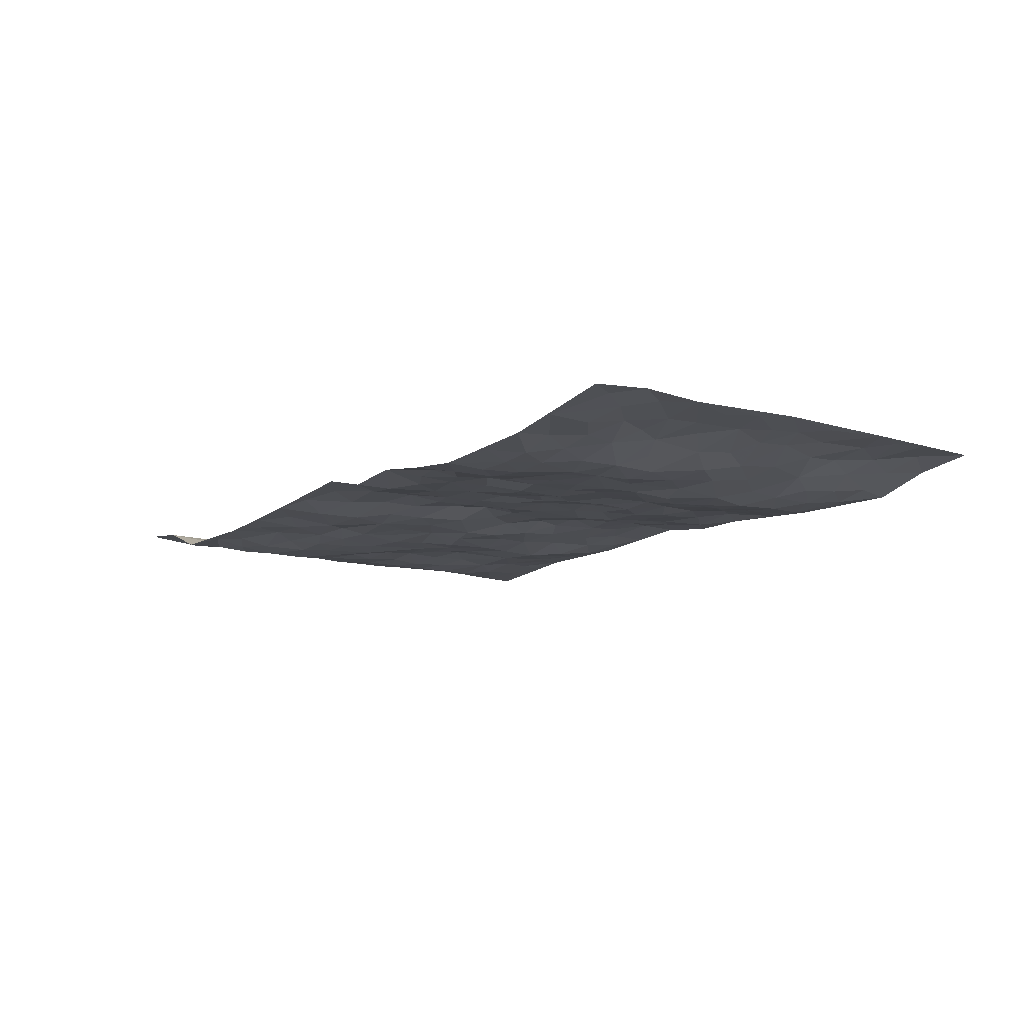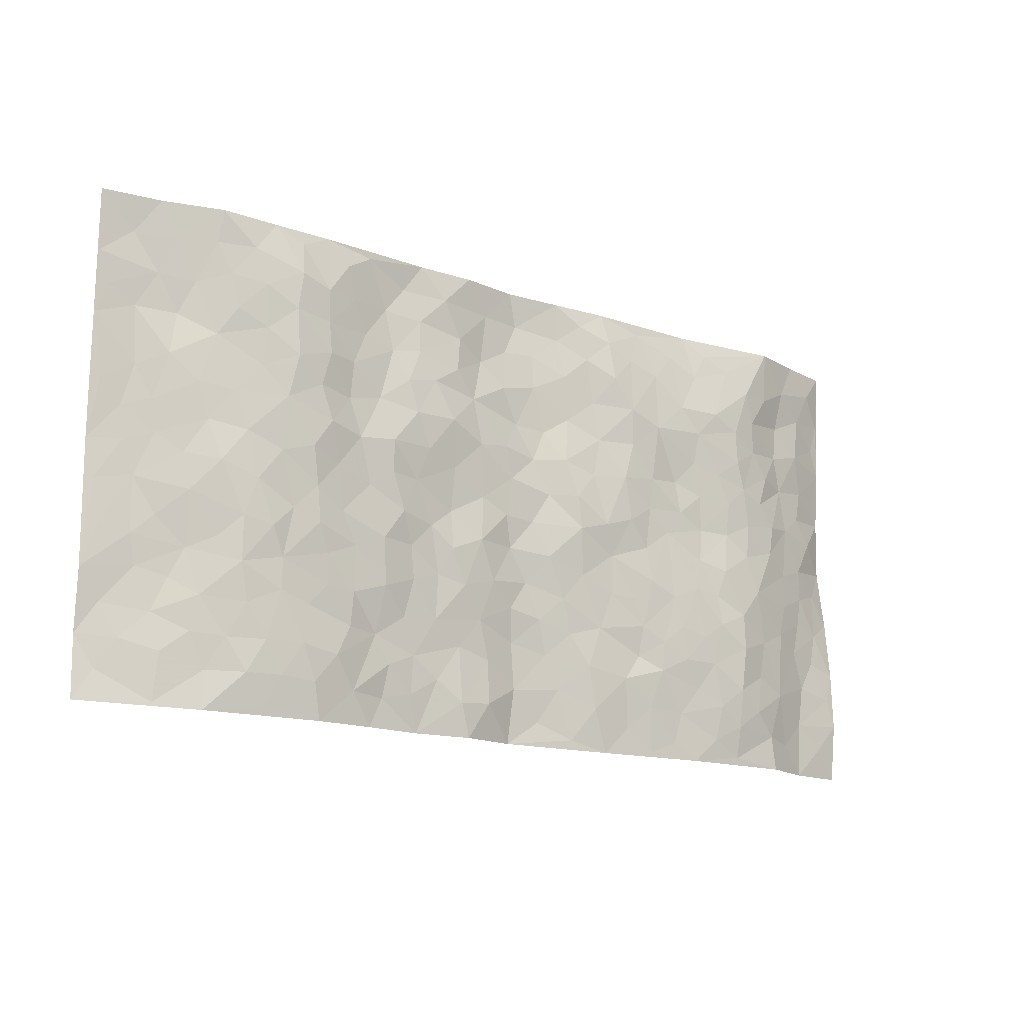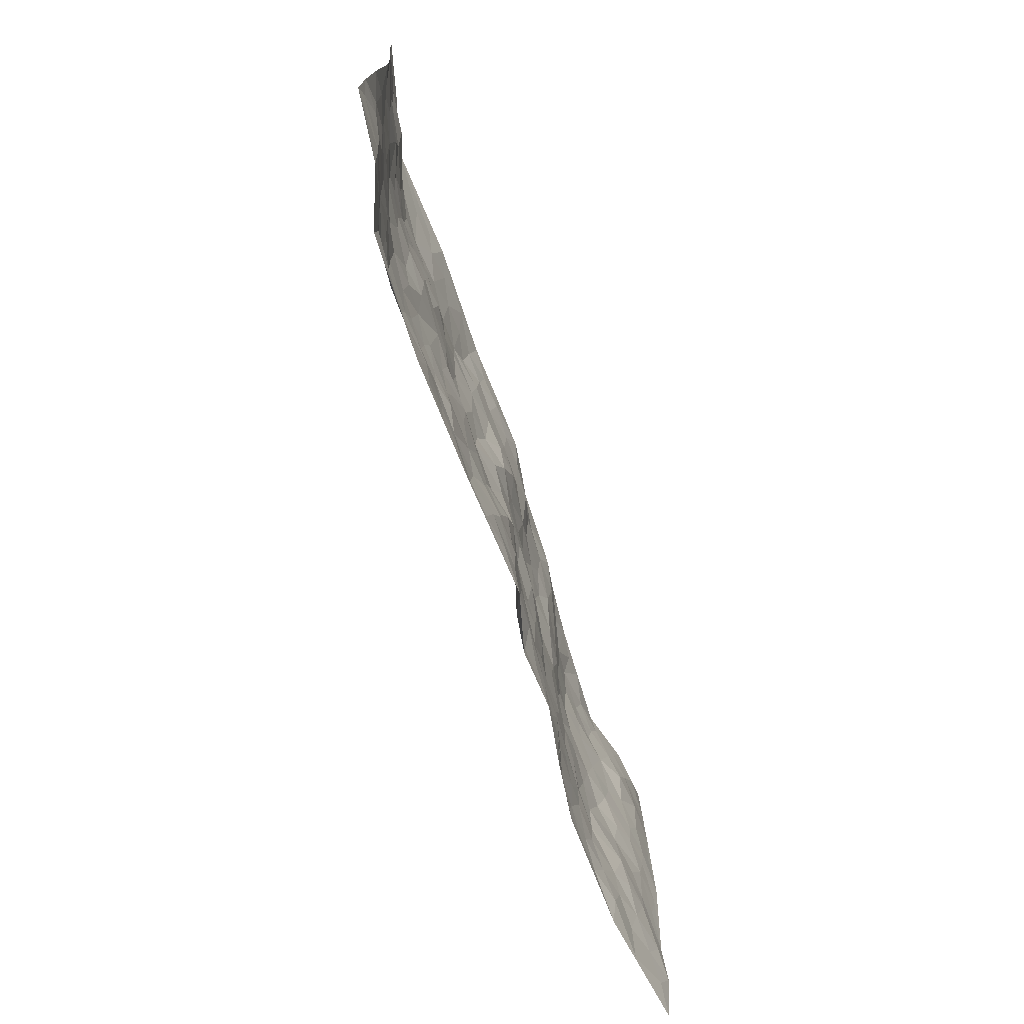
<metadata>
{"format":"obj","ext":"obj","renderer":"f3d","projection":"perspective","resolution":1024,"background":"white","views":[{"elev":-11.1,"azim":55.1,"up":"+Z"},{"elev":-14.6,"azim":143.1,"up":"+Y"},{"elev":-71.5,"azim":-72.2,"up":"+Y"}]}
</metadata>
<code>
v -0.9749 0.0005918 0.04745
v -0.9749 0.998 0.0451
v 0.9793 0.002994 0.03862
v 0.9745 0.9991 0.03742
v -0.7967 0.3921 0.006238
v -0.9705 0.4993 0.06683
v -0.8558 0.3573 0.02434
v 0.001896 0.002995 0.02944
v -0.9768 0.2497 0.0407
v -0.92 0.3373 0.03619
v -0.7365 0.001832 -0.00869
v -0.9764 0.1249 0.03545
v -0.711 0.2922 -0.009365
v -0.8521 0.001016 0.03395
v -0.8388 0.2879 0.02246
v -0.4908 0.002246 -0.009567
v -0.9555 0.1875 0.03571
v -0.2926 0.1672 -0.00868
v -0.7769 0.3213 0.002536
v -0.8588 0.1197 0.03379
v -0.9201 0.06293 0.03678
v -0.7936 0.06397 0.0157
v -0.6749 0.1263 -0.02319
v -0.7255 0.07481 -0.008717
v -0.8706 0.2068 0.03314
v -0.9074 0.2695 0.0361
v -0.7696 0.1765 0.002621
v -0.693 0.2091 -0.01365
v -0.863 0.4878 0.02244
v -0.9752 0.3746 0.05225
v -0.7373 0.9975 -0.01618
v -0.5373 0.2222 -0.02918
v 0.26 0.1572 0.000997
v -0.973 0.7491 0.05628
v -0.3662 0.3934 -0.01648
v -0.7805 0.7526 0.009813
v -0.796 0.8313 0.01794
v -0.5822 0.4423 -0.02427
v -0.6009 0.6052 -0.02105
v -0.4921 0.9956 0.005337
v -0.9501 0.6867 0.05417
v -0.663 0.562 -0.01933
v -0.3898 0.7534 -0.01951
v -0.5097 0.2799 -0.02864
v -0.4596 0.2251 -0.02387
v -0.4961 0.1625 -0.01767
v -0.4479 0.6363 -0.006993
v -0.3653 0.5598 -0.01448
v 0.1663 0.4744 0.006531
v -0.3339 0.221 -0.003662
v -0.2083 0.6113 -0.008202
v -0.3741 0.6291 -0.01508
v -0.302 0.05788 0.001896
v -0.6284 0.7097 -0.02645
v -0.395 0.1944 -0.01402
v -0.8689 0.6174 0.02884
v -0.03756 0.3496 0.01859
v 0.05714 0.3405 0.004212
v 0.2975 0.4512 -0.0145
v -0.09461 0.5524 0.007371
v -0.1625 0.557 -0.01165
v 0.09227 0.6318 -0.0001765
v -0.6343 0.346 -0.02589
v -0.7506 0.5736 -0.009258
v -0.946 0.8097 0.04784
v -0.5605 0.1288 -0.02575
v -0.3677 0.01235 -0.001437
v -0.7955 0.4657 0.005593
v -0.6188 0.1715 -0.03185
v -0.6152 0.01851 -0.01028
v -0.2447 0.001734 0.007282
v -0.6169 0.08771 -0.02261
v -0.5475 0.05336 -0.01533
v -0.4318 0.03774 -0.006595
v -0.4517 0.1045 -0.008311
v -0.8872 0.6855 0.03522
v -0.9662 0.8735 0.04834
v -0.7386 0.5087 -0.01104
v 0.000367 0.9993 0.02352
v -0.8003 0.6748 0.01541
v -0.5626 0.315 -0.03023
v -0.5128 0.4607 -0.01528
v 0.00693 0.5729 0.007133
v -0.04855 0.484 0.008481
v 0.004607 0.4213 0.01666
v -0.1239 0.1287 0.01702
v -0.5697 0.6695 -0.02114
v -0.9124 0.562 0.03722
v -0.7333 0.6907 -0.009273
v -0.4486 0.297 -0.02366
v -0.633 0.2671 -0.03051
v -0.5014 0.6881 -0.01444
v -0.1703 0.4855 -0.01154
v -0.2608 0.4368 -0.003652
v -0.6484 0.6485 -0.02201
v -0.009937 0.1179 0.02387
v -0.4145 0.5103 -0.01422
v -0.3428 0.2883 -0.01036
v -0.2383 0.5038 -0.0156
v -0.1785 0.3826 -0.002639
v -0.9712 0.6245 0.06483
v -0.7066 0.6224 -0.01506
v -0.8125 0.5792 0.01141
v -0.3622 0.1102 -0.008538
v -0.5218 0.5327 -0.00975
v -0.685 0.4057 -0.02162
v -0.1282 0.3247 0.001637
v -0.1481 0.2499 0.005111
v -0.518 0.6113 -0.01275
v 0.1095 0.7301 0.005924
v -0.002766 0.2161 0.02369
v -0.07222 0.2742 0.01522
v 0.005192 0.2895 0.01463
v -0.4291 0.364 -0.02056
v -0.1947 0.184 -0.002829
v -0.6555 0.4876 -0.01986
v -0.5571 0.3809 -0.02284
v -0.4922 0.3919 -0.02581
v -0.3059 0.5241 -0.01899
v -0.2576 0.3507 -0.004349
v -0.3541 0.4672 -0.01236
v -0.2251 0.2713 -0.003939
v -0.08806 0.4119 -0.001771
v -0.5955 0.531 -0.01615
v -0.09185 0.1993 0.02022
v -0.2119 0.09311 -0.001098
v -0.3985 0.2582 -0.01692
v -0.9237 0.4371 0.04163
v -0.8656 0.4202 0.02383
v 0.09224 0.4239 -0.001425
v 0.2082 0.2376 -0.001366
v 0.0834 0.5182 0.005734
v 0.02033 0.4894 0.00797
v 0.1663 0.3936 -0.002916
v 0.789 0.4963 0.01183
v 0.2207 0.4343 -0.001227
v 0.2663 0.3133 -0.005856
v 0.1611 0.5687 0.0004477
v 0.1228 0.9997 0.007166
v -0.2909 0.6198 -0.01938
v 0.425 0.8798 -0.01254
v 0.4911 0.9972 -0.009548
v -0.214 0.7818 -9.396e-05
v -0.05768 0.8652 0.02026
v -0.321 0.3489 -0.009212
v -0.4588 0.5658 -0.01142
v -0.07322 0.05358 0.02541
v -0.1572 0.02254 0.01506
v 0.1216 0.002011 0.0006952
v 0.0146 0.861 0.02416
v -0.01563 0.7006 0.02255
v 0.4221 0.1959 -0.01589
v 0.3409 0.2888 -0.01674
v 0.5925 0.5255 -0.02636
v 0.5256 0.5457 -0.03471
v 0.4555 0.1343 -0.02396
v 0.5236 0.2265 -0.02195
v 0.4144 0.3608 -0.01895
v 0.02284 0.6424 0.007514
v -0.05879 0.6282 0.01707
v -0.1457 0.7307 0.006822
v -0.08596 0.694 0.01615
v -0.05919 0.7922 0.01557
v -0.1338 0.6343 -0.002943
v 0.02224 0.7758 0.01755
v 0.2465 0.9993 0.007788
v -0.01833 0.9275 0.03035
v -0.2679 0.847 -0.01592
v -0.199 0.881 0.0005619
v -0.3144 0.7811 -0.01993
v -0.2458 0.9984 0.006846
v -0.2267 0.6966 -0.005814
v -0.3164 0.7002 -0.01648
v -0.1392 0.8307 0.006764
v -0.1227 0.9992 0.01599
v 0.2183 0.7472 -0.008115
v 0.1733 0.6685 -0.01333
v 0.3274 0.5952 -0.02087
v 0.2618 0.5235 -0.006715
v 0.2665 0.6667 -0.0154
v 0.4254 0.7437 -0.01481
v 0.3567 0.6827 -0.008783
v 0.2867 0.7341 -0.01174
v 0.06935 0.9301 0.01952
v 0.08088 0.8237 0.02285
v 0.146 0.8591 0.007393
v 0.2515 0.8742 0.003698
v 0.3227 0.7935 -0.001299
v 0.2325 0.5963 -0.01163
v -0.8792 0.8668 0.02557
v -0.6839 0.8158 -0.01962
v -0.8666 0.7742 0.02371
v -0.8553 0.9975 0.01684
v -0.9197 0.939 0.02864
v -0.8102 0.9202 0.005603
v -0.7351 0.8842 -0.01222
v -0.6081 0.9281 -0.01583
v -0.6647 0.8851 -0.02479
v -0.6885 0.7451 -0.01631
v -0.5615 0.8137 -0.02768
v -0.6235 0.7805 -0.02673
v -0.5133 0.8994 -0.01071
v -0.392 0.8774 -0.01067
v -0.5478 0.9584 -0.006751
v -0.4656 0.8153 -0.01788
v -0.4445 0.9347 -0.004316
v -0.3468 0.9717 0.003136
v -0.5125 0.76 -0.02146
v -0.3206 0.9012 -0.008642
v -0.2587 0.9314 -0.006128
v 0.1564 0.7862 -0.0004109
v 0.2553 0.8052 -0.00326
v 0.1891 0.9346 0.001546
v 0.3943 0.8118 -0.006871
v 0.3389 0.8808 0.004985
v 0.3828 0.9822 -0.002083
v 0.2902 0.9381 0.01239
v 0.4421 0.948 -0.01486
v 0.3813 0.493 -0.01532
v 0.3262 0.5289 -0.01731
v 0.484 0.6034 -0.0328
v 0.4337 0.6637 -0.01598
v 0.407 0.5875 -0.0179
v 0.3539 0.1899 -0.001759
v 0.4821 0.3338 -0.02154
v 0.4606 0.5218 -0.02275
v 0.3467 0.3875 -0.019
v -0.1246 0.9153 0.01741
v -0.1837 0.9585 0.006535
v 0.3207 0.1328 -0.001834
v 0.613 0.01402 -0.01308
v 0.2011 0.3336 0.001327
v 0.272 0.3849 -0.004093
v 0.585 0.2467 -0.02436
v 0.7354 0.9971 -0.01456
v 0.9758 0.2514 0.04225
v 0.4923 0.8118 -0.02604
v 0.7195 0.4868 -0.01388
v 0.4885 0.7465 -0.02979
v 0.9736 0.5003 0.04974
v 0.6709 0.293 -0.01989
v 0.5103 0.467 -0.02643
v 0.7742 0.3105 0.01648
v 0.5626 0.4145 -0.02392
v 0.4896 0.001351 -0.01837
v 0.08956 0.2525 0.007056
v 0.5055 0.0761 -0.02584
v 0.1341 0.3194 -0.0008401
v 0.4167 0.266 -0.01827
v 0.8702 0.2653 0.03317
v 0.643 0.4609 -0.02432
v 0.5791 0.08128 -0.02319
v 0.4497 0.4251 -0.02106
v 0.6088 0.3706 -0.02791
v 0.2869 0.2324 -0.002223
v 0.4789 0.2707 -0.02023
v 0.2644 0.07821 0.00317
v 0.3671 0.001763 -0.005705
v 0.2447 0.002169 0.01187
v 0.2006 0.1143 0.001522
v 0.06739 0.17 0.009866
v 0.1444 0.1897 0.005031
v 0.6139 0.1466 -0.022
v 0.7754 0.4223 0.005191
v 0.7477 0.2206 0.003326
v 0.6526 0.07995 -0.01769
v 0.6708 0.3836 -0.02172
v 0.717 0.3385 -0.003533
v 0.8822 0.3262 0.03175
v 0.7442 0.567 2.283e-05
v 0.6929 0.1448 -0.00806
v 0.7632 0.1495 0.006642
v 0.8366 0.3673 0.02467
v 0.9386 0.35 0.03947
v 0.8817 0.4385 0.03457
v 0.5834 0.312 -0.02306
v 0.8208 0.1062 0.01291
v 0.3332 0.06322 0.003422
v 0.4111 0.06837 -0.01371
v 0.06957 0.07782 0.002344
v 0.1418 0.07206 -0.003688
v 0.9736 0.7499 0.04432
v 0.732 0.07853 0.002469
v 0.6567 0.2148 -0.01777
v 0.9566 0.4251 0.04436
v 0.9023 0.509 0.03801
v 0.8054 0.2501 0.02201
v 0.5337 0.1475 -0.02758
v 0.7363 0.001142 -0.005006
v 0.5036 0.3931 -0.02681
v 0.9388 0.06461 0.03872
v 0.9762 0.1272 0.04914
v 0.8382 0.1804 0.02396
v 0.8974 0.1251 0.031
v 0.8307 0.009422 0.01279
v 0.9345 0.1891 0.04282
v 0.6669 0.555 -0.01849
v 0.6917 0.6323 -0.01154
v 0.5866 0.6353 -0.03275
v 0.8229 0.6914 0.02106
v 0.6323 0.7709 -0.02419
v 0.9523 0.625 0.04376
v 0.7662 0.6414 0.004945
v 0.8512 0.595 0.02845
v 0.7324 0.7433 1.203e-05
v 0.8423 0.5302 0.02679
v 0.9114 0.574 0.04039
v 0.8874 0.6594 0.03662
v 0.6405 0.6919 -0.02102
v 0.5668 0.7236 -0.03756
v 0.5105 0.6742 -0.03267
v 0.8488 0.8524 0.0317
v 0.7133 0.8701 -0.01245
v 0.8067 0.7765 0.02818
v 0.8924 0.7781 0.03932
v 0.7782 0.8436 0.01154
v 0.9711 0.8745 0.04074
v 0.6954 0.8015 -0.01575
v 0.9495 0.8116 0.04101
v 0.7425 0.9305 -0.006895
v 0.8529 0.9985 0.02079
v 0.6134 0.9967 -0.01219
v 0.8184 0.9256 0.017
v 0.9026 0.9286 0.03873
v 0.6631 0.9335 -0.02043
v 0.5579 0.9018 -0.03088
v 0.4926 0.8813 -0.02494
v 0.552 0.9686 -0.01578
v 0.5711 0.8219 -0.03355
v 0.638 0.8601 -0.02714
f 29 6 128
f 12 21 20
f 26 10 9
f 55 45 46
f 27 19 15
f 26 9 17
f 101 6 88
f 12 1 21
f 7 15 19
f 125 86 96
f 84 123 85
f 129 29 128
f 25 27 15
f 12 20 17
f 73 75 66
f 22 14 11
f 26 17 25
f 9 12 17
f 25 15 26
f 5 129 7
f 52 146 48
f 55 18 50
f 7 19 5
f 20 27 25
f 124 82 105
f 41 76 34
f 20 14 22
f 14 20 21
f 14 21 1
f 24 22 11
f 24 27 22
f 72 66 69
f 69 32 91
f 70 24 11
f 24 23 27
f 17 20 25
f 27 20 22
f 10 15 7
f 10 26 15
f 23 28 27
f 27 13 19
f 28 23 69
f 13 27 28
f 119 121 94
f 10 7 129
f 6 30 128
f 9 10 30
f 36 192 80
f 80 102 89
f 118 81 44
f 64 103 78
f 115 126 86
f 45 32 46
f 91 63 13
f 129 68 29
f 95 87 54
f 95 54 199
f 202 40 204
f 82 97 105
f 29 88 6
f 18 55 104
f 148 126 71
f 38 82 124
f 50 18 122
f 117 82 38
f 5 19 106
f 82 117 118
f 80 64 102
f 127 45 55
f 194 77 190
f 98 35 114
f 39 124 105
f 127 50 98
f 106 19 13
f 66 75 46
f 39 95 42
f 63 117 38
f 95 89 102
f 101 56 76
f 51 140 99
f 18 53 126
f 62 83 132
f 45 127 90
f 112 113 57
f 103 29 68
f 130 85 58
f 109 39 105
f 35 94 121
f 113 246 58
f 151 165 163
f 120 100 94
f 114 127 98
f 192 190 65
f 95 39 87
f 36 191 37
f 67 104 74
f 56 101 88
f 13 63 106
f 192 34 76
f 268 241 243
f 108 115 125
f 93 84 60
f 133 84 85
f 156 288 157
f 101 76 41
f 80 103 64
f 105 97 146
f 99 61 51
f 92 109 47
f 125 96 111
f 158 227 153
f 75 104 55
f 69 66 32
f 81 91 32
f 106 78 68
f 42 64 78
f 77 34 65
f 24 70 72
f 75 73 16
f 16 71 67
f 2 34 77
f 13 28 91
f 103 56 88
f 56 80 76
f 72 69 23
f 11 16 70
f 16 73 70
f 16 67 74
f 115 18 126
f 24 72 23
f 73 72 70
f 16 74 75
f 72 73 66
f 32 45 44
f 84 83 60
f 66 46 32
f 78 106 116
f 117 63 81
f 67 53 104
f 103 68 78
f 69 91 28
f 36 80 89
f 106 38 116
f 106 68 5
f 81 118 117
f 62 132 138
f 32 44 81
f 53 67 71
f 57 58 85
f 123 100 107
f 93 60 61
f 33 230 224
f 8 96 147
f 132 133 130
f 140 48 119
f 93 100 123
f 122 98 50
f 164 60 160
f 53 71 126
f 125 112 108
f 193 194 195
f 75 55 46
f 63 91 81
f 56 103 80
f 196 198 31
f 18 104 53
f 121 48 97
f 38 106 63
f 118 97 82
f 97 35 121
f 51 172 140
f 130 134 49
f 87 39 109
f 288 252 263
f 97 114 35
f 47 43 92
f 57 113 58
f 248 130 58
f 34 101 41
f 114 90 127
f 116 124 42
f 145 94 35
f 118 114 97
f 167 79 175
f 98 145 35
f 85 123 57
f 43 47 52
f 199 36 89
f 42 78 116
f 159 83 62
f 88 29 103
f 74 104 75
f 118 44 90
f 173 140 172
f 42 95 102
f 190 192 37
f 65 190 77
f 89 95 199
f 125 111 112
f 92 87 109
f 18 115 122
f 177 180 176
f 112 57 107
f 109 105 146
f 93 94 100
f 285 286 275
f 96 86 147
f 137 232 131
f 57 123 107
f 87 92 208
f 49 134 136
f 132 130 49
f 161 164 162
f 50 127 55
f 122 108 107
f 122 107 100
f 48 140 52
f 118 90 114
f 99 119 94
f 123 84 93
f 36 37 192
f 48 121 119
f 120 122 100
f 39 42 124
f 38 124 116
f 248 58 246
f 44 45 90
f 98 122 120
f 146 52 47
f 94 93 99
f 168 209 170
f 212 183 188
f 202 197 200
f 42 102 64
f 107 108 112
f 99 93 61
f 8 280 96
f 112 111 113
f 125 115 86
f 115 108 122
f 128 30 10
f 5 68 129
f 10 129 128
f 132 49 138
f 83 84 133
f 130 133 85
f 83 133 132
f 248 134 130
f 156 152 224
f 151 110 165
f 212 186 211
f 153 224 249
f 254 251 244
f 246 261 262
f 225 158 249
f 49 136 179
f 185 184 150
f 214 188 181
f 181 188 182
f 161 163 174
f 143 170 172
f 110 211 185
f 184 79 167
f 174 228 169
f 62 110 159
f 163 150 144
f 210 169 229
f 170 143 168
f 176 211 110
f 98 120 145
f 94 145 120
f 48 146 97
f 109 146 47
f 148 86 126
f 147 86 148
f 71 8 148
f 8 147 148
f 244 276 254
f 232 136 134
f 174 143 161
f 60 83 160
f 163 162 151
f 159 160 83
f 261 281 262
f 259 281 149
f 219 220 59
f 246 113 111
f 33 255 131
f 157 256 152
f 137 255 153
f 230 278 279
f 262 260 33
f 154 155 242
f 131 255 137
f 248 131 232
f 281 280 149
f 259 258 278
f 220 179 59
f 159 151 160
f 162 160 151
f 164 61 60
f 228 174 144
f 144 174 163
f 159 110 151
f 161 172 164
f 186 184 185
f 161 162 163
f 61 164 51
f 160 162 164
f 187 217 213
f 150 163 165
f 205 202 200
f 79 184 139
f 170 43 173
f 174 169 143
f 161 143 172
f 167 144 150
f 176 180 183
f 172 170 173
f 223 226 221
f 185 150 165
f 99 140 119
f 207 206 203
f 172 51 164
f 43 52 173
f 173 52 140
f 167 175 228
f 228 229 169
f 210 168 169
f 177 110 62
f 189 138 179
f 62 138 177
f 136 232 233
f 181 182 222
f 150 184 167
f 178 180 189
f 49 179 138
f 177 138 189
f 180 178 182
f 178 179 220
f 307 308 304
f 222 223 221
f 215 187 188
f 176 183 212
f 187 213 186
f 214 215 188
f 185 211 186
f 237 181 239
f 182 188 183
f 110 185 165
f 216 215 141
f 211 176 212
f 182 183 180
f 176 110 177
f 213 184 186
f 178 189 179
f 177 189 180
f 195 190 37
f 197 198 200
f 195 194 190
f 34 192 65
f 80 192 76
f 37 196 195
f 194 2 77
f 193 2 194
f 196 37 191
f 31 193 195
f 198 196 191
f 31 195 196
f 199 201 191
f 197 204 31
f 198 191 201
f 31 198 197
f 201 199 54
f 36 199 191
f 54 208 201
f 208 43 205
f 208 54 87
f 198 201 200
f 206 205 203
f 43 170 203
f 210 207 209
f 40 202 206
f 31 204 40
f 197 202 204
f 208 205 200
f 43 203 205
f 205 206 202
f 203 209 207
f 171 40 207
f 40 206 207
f 208 200 201
f 43 208 92
f 170 209 203
f 168 143 169
f 207 210 171
f 168 210 209
f 188 187 212
f 212 187 186
f 166 139 213
f 184 213 139
f 237 214 181
f 215 214 141
f 216 141 218
f 213 217 166
f 142 166 216
f 217 216 166
f 187 215 217
f 216 217 215
f 237 141 214
f 142 216 218
f 223 222 182
f 179 136 59
f 223 220 219
f 267 238 251
f 237 327 141
f 223 182 178
f 158 290 253
f 220 223 178
f 59 233 227
f 233 59 136
f 248 246 131
f 153 249 158
f 251 254 267
f 223 219 226
f 111 261 246
f 297 251 238
f 276 256 157
f 167 228 144
f 229 228 175
f 175 171 229
f 229 171 210
f 260 257 33
f 265 271 272
f 266 289 283
f 269 243 250
f 249 224 152
f 266 283 271
f 227 233 137
f 253 227 158
f 325 313 320
f 135 264 275
f 310 329 239
f 270 298 297
f 249 256 225
f 275 273 269
f 311 222 221
f 155 154 299
f 234 276 157
f 310 311 299
f 222 239 181
f 221 226 155
f 266 263 252
f 242 290 244
f 264 273 275
f 273 264 243
f 242 244 154
f 276 290 225
f 288 234 157
f 240 282 302
f 275 286 306
f 225 290 158
f 234 263 284
f 241 254 276
f 233 232 137
f 137 153 227
f 264 135 238
f 244 251 154
f 260 259 257
f 227 253 219
f 33 224 255
f 154 297 299
f 240 302 307
f 297 154 251
f 264 268 243
f 253 226 219
f 271 284 263
f 277 294 293
f 290 242 253
f 241 234 284
f 59 227 219
f 242 155 226
f 252 245 231
f 157 152 156
f 257 230 33
f 152 256 249
f 278 230 257
f 262 33 131
f 224 153 255
f 259 278 257
f 134 248 232
f 230 279 224
f 96 261 111
f 261 96 280
f 280 281 261
f 246 262 131
f 252 247 245
f 268 267 241
f 283 277 272
f 288 247 252
f 275 274 285
f 295 291 294
f 267 268 264
f 263 234 288
f 309 310 299
f 290 276 244
f 283 272 271
f 267 254 241
f 265 243 241
f 236 240 285
f 297 238 270
f 303 305 298
f 241 276 234
f 221 155 299
f 272 277 293
f 250 243 287
f 286 285 240
f 284 271 265
f 271 263 266
f 295 3 291
f 225 256 276
f 241 284 265
f 289 266 231
f 3 292 291
f 321 235 323
f 293 294 296
f 279 278 258
f 245 279 258
f 279 156 224
f 260 281 259
f 280 8 149
f 262 281 260
f 231 266 252
f 267 264 238
f 306 304 270
f 283 289 295
f 243 269 273
f 236 269 250
f 294 292 296
f 274 236 285
f 269 274 275
f 250 287 293
f 245 289 231
f 236 274 269
f 156 279 247
f 242 226 253
f 247 279 245
f 243 265 287
f 288 156 247
f 265 272 293
f 296 292 236
f 293 287 265
f 295 294 277
f 277 283 295
f 236 250 296
f 289 3 295
f 292 294 291
f 293 296 250
f 300 304 308
f 325 320 235
f 329 330 326
f 270 304 303
f 270 303 298
f 309 305 301
f 135 306 270
f 299 297 298
f 298 309 299
f 238 135 270
f 300 314 305
f 303 300 305
f 304 306 307
f 300 303 304
f 282 319 315
f 322 325 235
f 275 306 135
f 307 306 286
f 240 307 286
f 308 307 302
f 302 282 308
f 308 282 315
f 305 309 298
f 310 309 301
f 310 301 329
f 310 239 311
f 222 311 239
f 299 311 221
f 319 312 315
f 312 323 316
f 301 305 318
f 305 314 316
f 300 308 315
f 316 314 312
f 312 314 315
f 315 314 300
f 323 312 324
f 316 313 318
f 282 4 317
f 330 313 325
f 4 321 324
f 235 320 323
f 282 317 319
f 312 319 317
f 326 325 322
f 316 320 313
f 316 318 305
f 142 218 327
f 327 218 141
f 316 323 320
f 324 312 317
f 4 324 317
f 321 323 324
f 318 313 330
f 328 326 322
f 326 327 329
f 329 327 237
f 326 328 327
f 322 142 328
f 327 328 142
f 329 237 239
f 301 318 330
f 326 330 325
f 330 329 301

</code>
